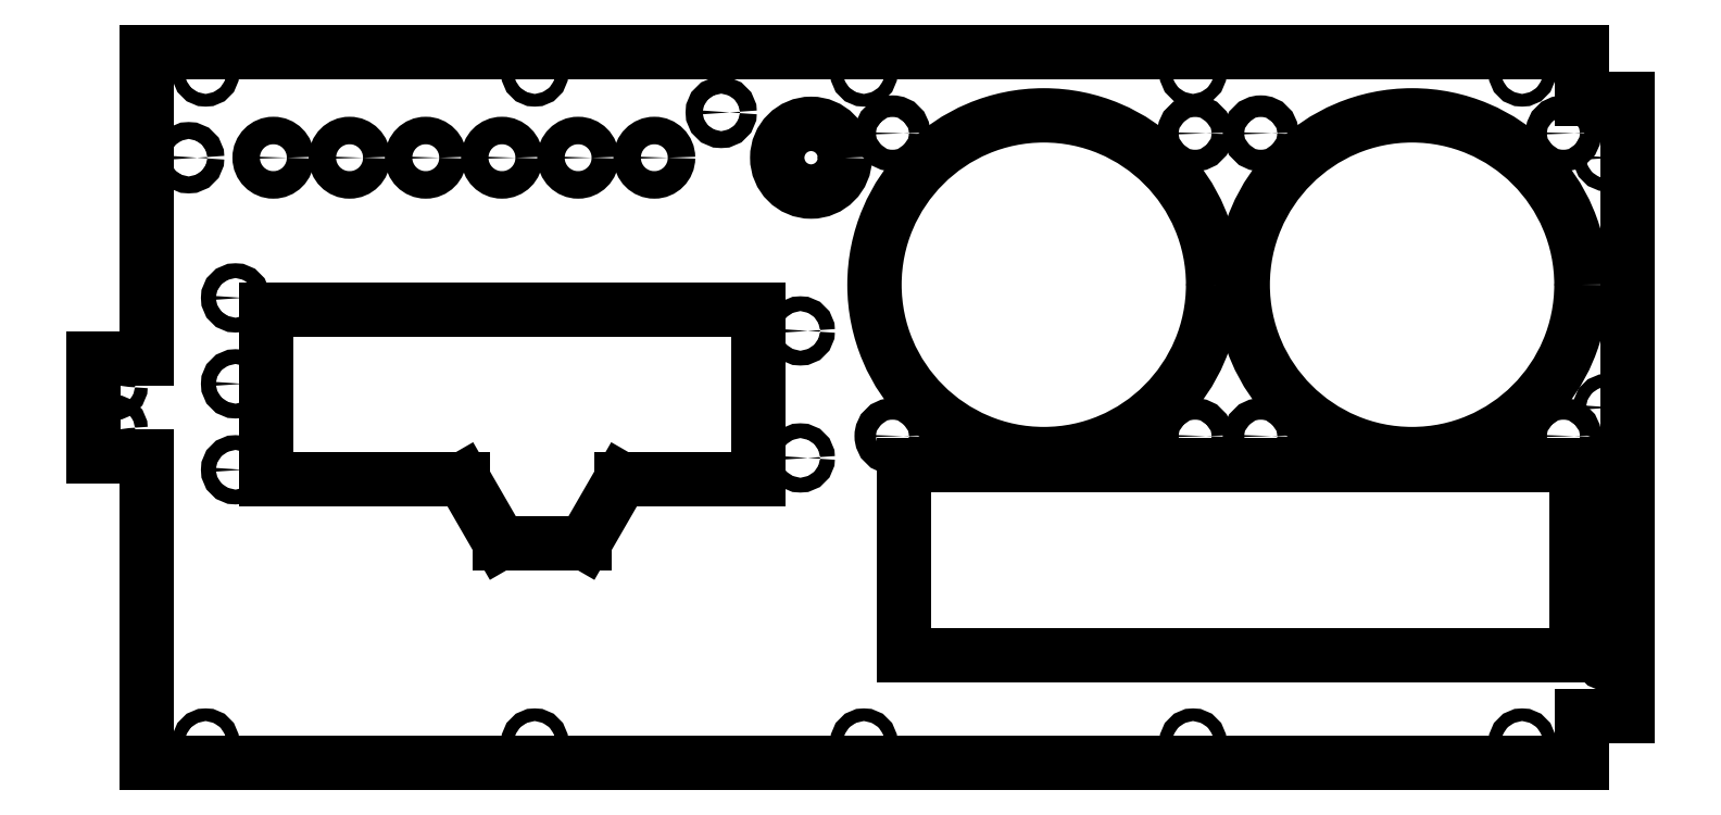
<metadata>
{"format":"dxf","ext":"dxf","renderer":"ezdxf+matplotlib","layout":"modelspace","background":"white","min_lineweight":24,"dpi":150}
</metadata>
<code>
0
SECTION
2
ENTITIES
0
LINE
8
Shape2DView015
10
174
20
-28.89
11
174
21
-17.89
0
LINE
8
Shape2DView015
10
174
20
-28.89
11
-165
21
-28.89
0
LINE
8
Shape2DView015
10
174
20
-17.89
11
185
21
-17.89
0
LINE
8
Shape2DView015
10
-165
20
43.61
11
-165
21
-28.89
0
LINE
8
Shape2DView015
10
185
20
-17.89
11
185
21
128.1
0
LINE
8
Shape2DView015
10
-177.6
20
43.61
11
-165
21
43.61
0
LINE
8
Shape2DView015
10
185
20
128.1
11
174
21
128.1
0
LINE
8
Shape2DView015
10
-177.6
20
66.61
11
-177.6
21
43.61
0
LINE
8
Shape2DView015
10
174
20
128.1
11
174
21
139.1
0
LINE
8
Shape2DView015
10
-165
20
66.61
11
-177.6
21
66.61
0
LINE
8
Shape2DView015
10
174
20
139.1
11
-165
21
139.1
0
LINE
8
Shape2DView015
10
-165
20
139.1
11
-165
21
66.61
0
CIRCLE
8
Shape2DView015
10
-151
20
-23.89
40
1.5
0
CIRCLE
8
Shape2DView015
10
-73.25
20
-23.89
40
1.5
0
CIRCLE
8
Shape2DView015
10
-143.9
20
40.4
40
1.75
0
CIRCLE
8
Shape2DView015
10
-172.6
20
50.11
40
1.5
0
LINE
8
Shape2DView015
10
-136.7
20
78.25
11
-136.7
21
38.15
0
LINE
8
Shape2DView015
10
-136.7
20
38.15
11
-90.16
21
38.15
0
LINE
8
Shape2DView015
10
-90.16
20
38.15
11
-81.5
21
23.15
0
LINE
8
Shape2DView015
10
-81.5
20
23.15
11
-61.5
21
23.15
0
LINE
8
Shape2DView015
10
-61.5
20
23.15
11
-52.84
21
38.15
0
LINE
8
Shape2DView015
10
-52.84
20
38.15
11
-20.5
21
38.15
0
LINE
8
Shape2DView015
10
-20.5
20
38.15
11
-20.5
21
78.25
0
LINE
8
Shape2DView015
10
-20.5
20
78.25
11
-136.7
21
78.25
0
CIRCLE
8
Shape2DView015
10
-10.5
20
43.2
40
1.75
0
CIRCLE
8
Shape2DView015
10
4.5
20
-23.89
40
1.5
0
CIRCLE
8
Shape2DView015
10
82.25
20
-23.89
40
1.5
0
CIRCLE
8
Shape2DView015
10
160
20
-23.89
40
1.5
0
CIRCLE
8
Shape2DView015
10
180
20
-3.89
40
1.5
0
CIRCLE
8
Shape2DView015
10
11.25
20
48.36
40
2.55
0
CIRCLE
8
Shape2DView015
10
82.75
20
48.36
40
2.55
0
CIRCLE
8
Shape2DView015
10
98.25
20
48.36
40
2.55
0
CIRCLE
8
Shape2DView015
10
169.8
20
48.36
40
2.55
0
CIRCLE
8
Shape2DView015
10
-172.6
20
60.11
40
1.5
0
CIRCLE
8
Shape2DView015
10
-143.9
20
60.7
40
1.75
0
CIRCLE
8
Shape2DView015
10
-143.9
20
81
40
1.75
0
CIRCLE
8
Shape2DView015
10
-10.5
20
73.2
40
1.75
0
CIRCLE
8
Shape2DView015
10
-155
20
114.1
40
2
0
CIRCLE
8
Shape2DView015
10
-135
20
114.1
40
3.25
0
CIRCLE
8
Shape2DView015
10
-117
20
114.1
40
3.25
0
CIRCLE
8
Shape2DView015
10
-99
20
114.1
40
3.25
0
CIRCLE
8
Shape2DView015
10
-151
20
134.1
40
1.5
0
CIRCLE
8
Shape2DView015
10
-81
20
114.1
40
3.25
0
CIRCLE
8
Shape2DView015
10
-63
20
114.1
40
3.25
0
CIRCLE
8
Shape2DView015
10
-45
20
114.1
40
3.25
0
CIRCLE
8
Shape2DView015
10
-7.975
20
114.1
40
8
0
CIRCLE
8
Shape2DView015
10
-73.25
20
134.1
40
1.5
0
CIRCLE
8
Shape2DView015
10
-29.2
20
124.8
40
2
0
CIRCLE
8
Shape2DView015
10
47
20
84.11
40
40
0
CIRCLE
8
Shape2DView015
10
180
20
55.11
40
1.5
0
CIRCLE
8
Shape2DView015
10
134
20
84.11
40
40
0
CIRCLE
8
Shape2DView015
10
11.25
20
119.9
40
2.55
0
CIRCLE
8
Shape2DView015
10
4.5
20
134.1
40
1.5
0
CIRCLE
8
Shape2DView015
10
82.75
20
119.9
40
2.55
0
CIRCLE
8
Shape2DView015
10
82.25
20
134.1
40
1.5
0
CIRCLE
8
Shape2DView015
10
180
20
114.1
40
1.5
0
CIRCLE
8
Shape2DView015
10
98.25
20
119.9
40
2.55
0
CIRCLE
8
Shape2DView015
10
169.8
20
119.9
40
2.55
0
CIRCLE
8
Shape2DView015
10
160
20
134.1
40
1.5
0
LINE
8
Shape2DView015
10
13.87
20
41.4
11
172.9
21
41.4
0
LINE
8
Shape2DView015
10
13.87
20
-3.3
11
13.87
21
41.4
0
LINE
8
Shape2DView015
10
172.9
20
-3.3
11
13.87
21
-3.3
0
LINE
8
Shape2DView015
10
172.9
20
41.4
11
172.9
21
-3.3
0
ENDSEC
0
EOF

</code>
